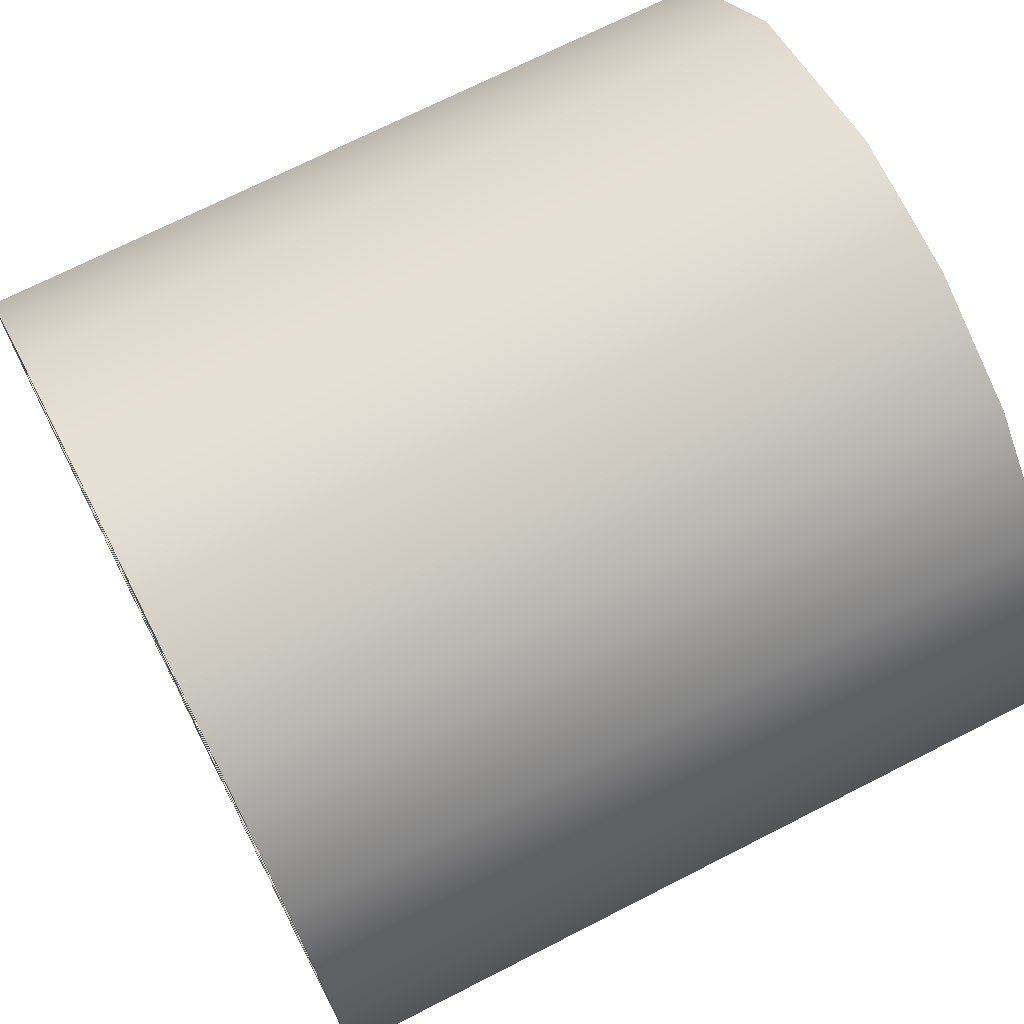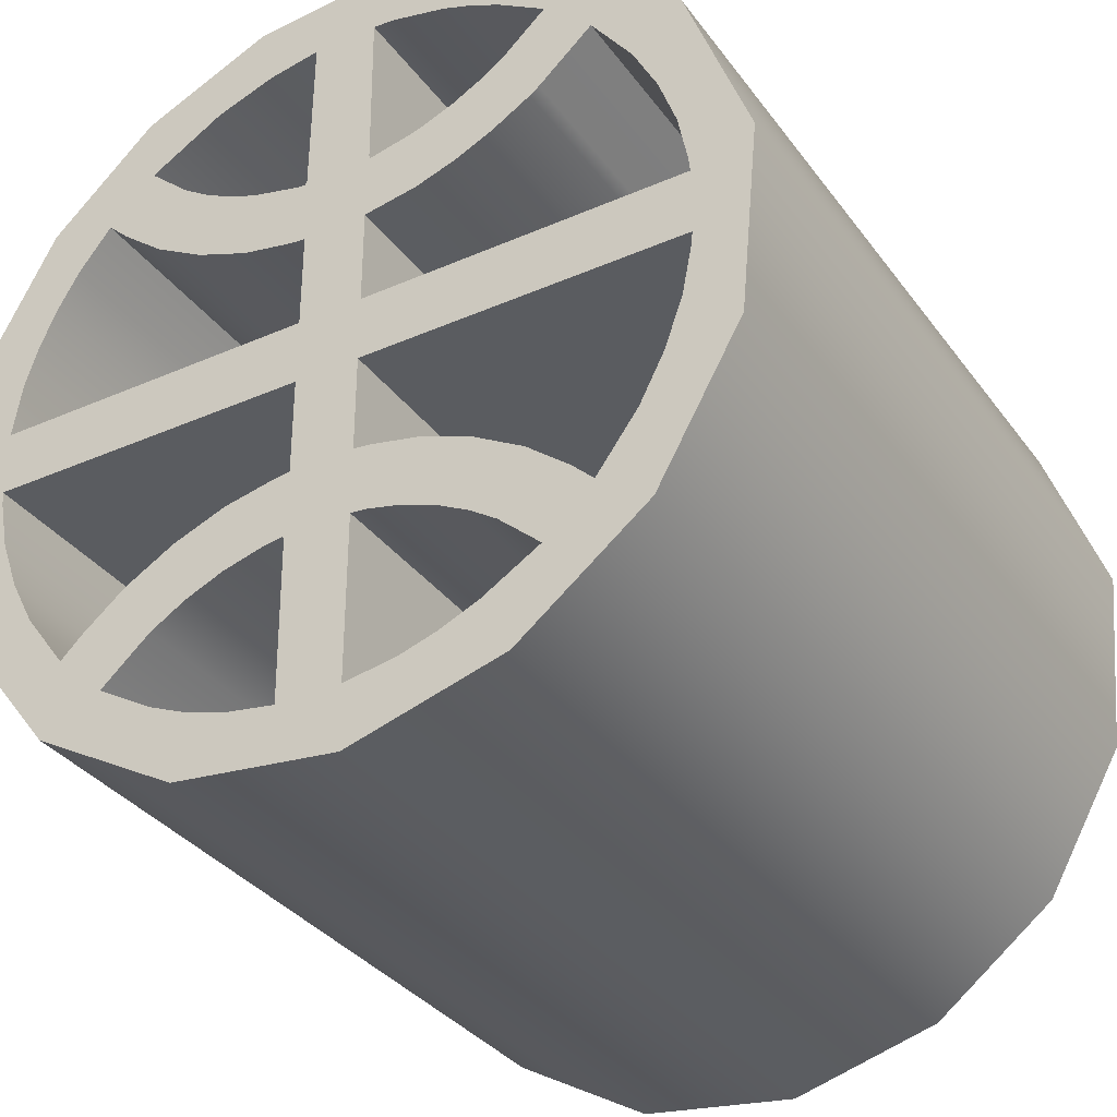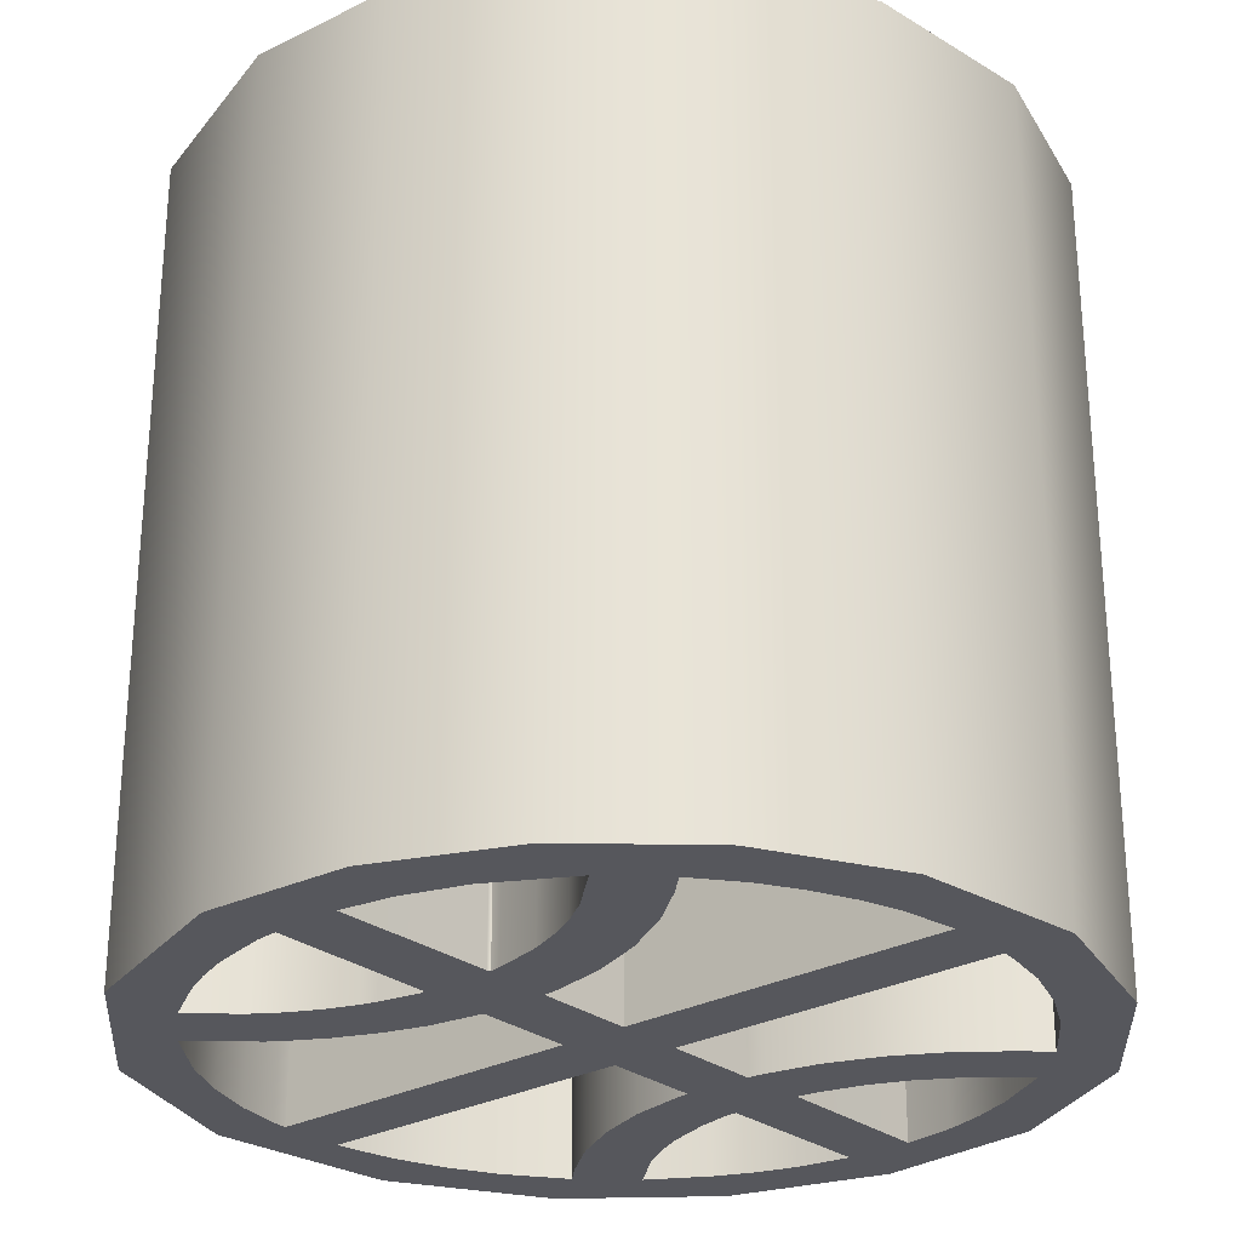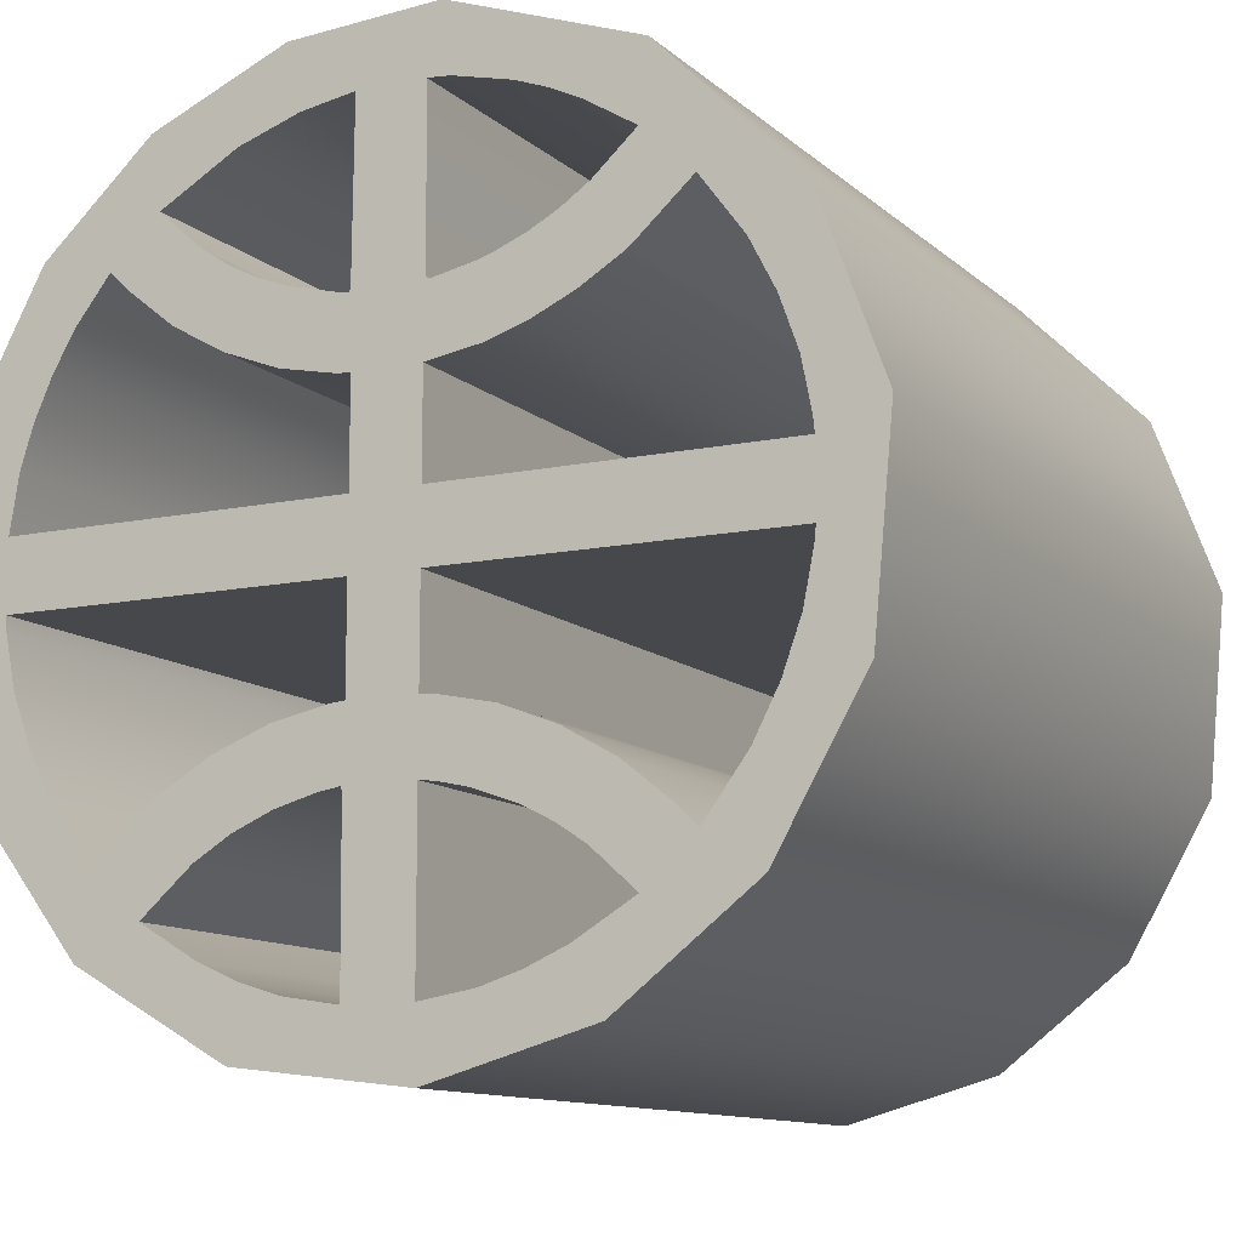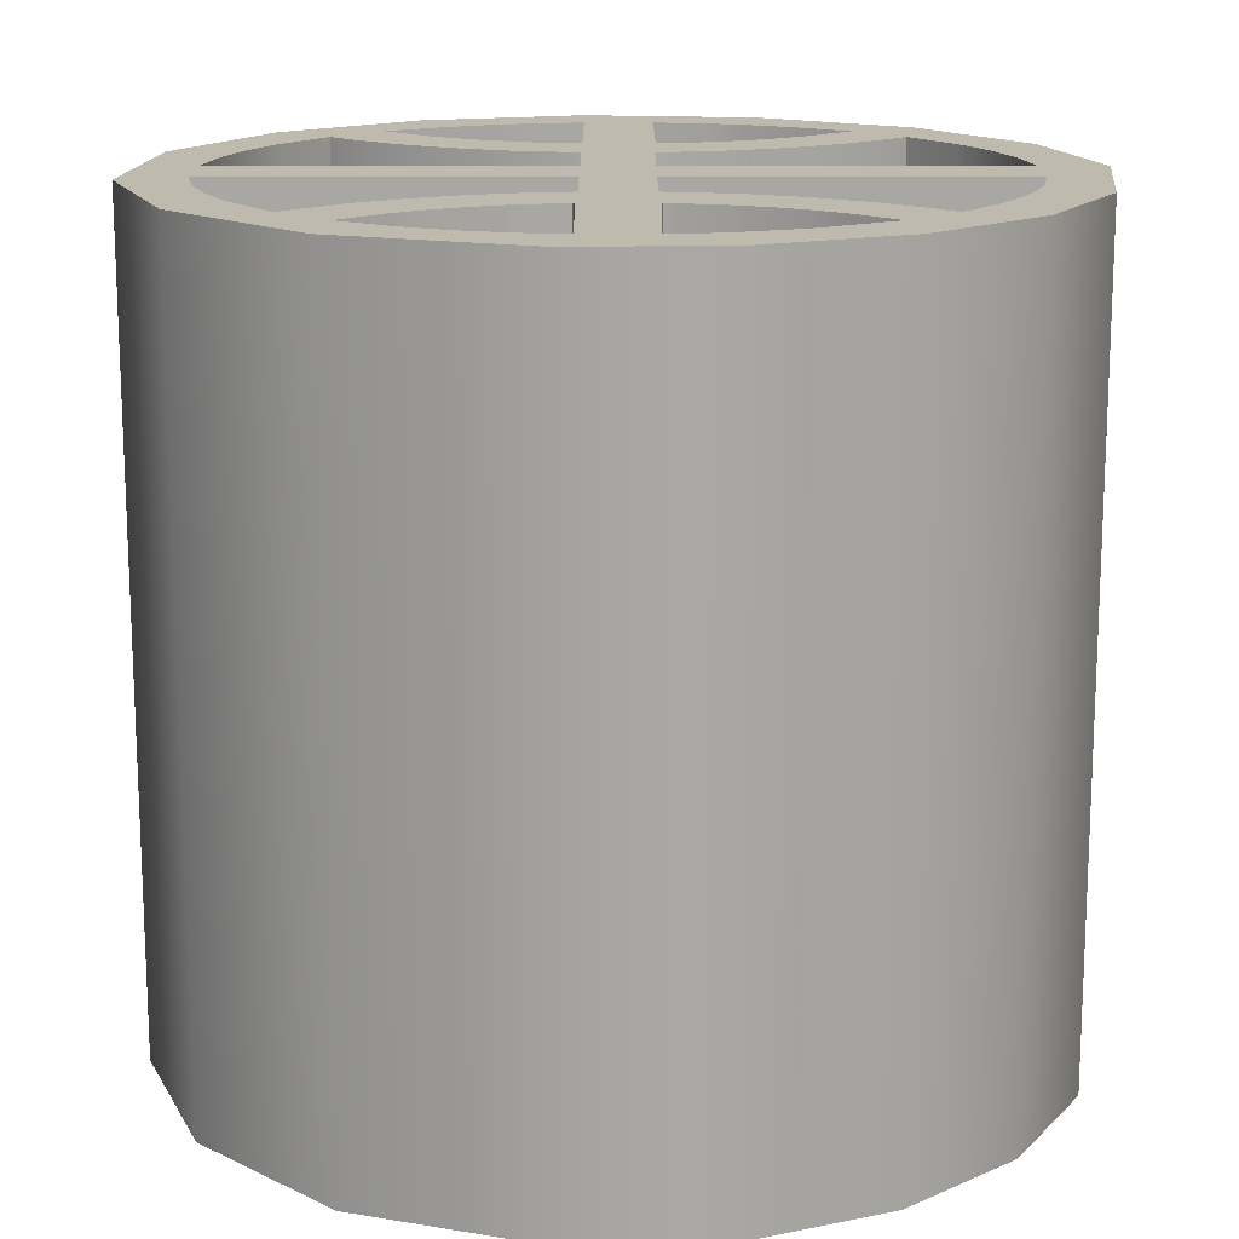
<metadata>
{"format":"obj","ext":"obj","renderer":"f3d","projection":"perspective","resolution":1024,"background":"white","views":[{"elev":71.1,"azim":63.0,"up":"+Z"},{"elev":-33.9,"azim":-149.3,"up":"+Z"},{"elev":-27.5,"azim":40.5,"up":"+Y"},{"elev":-11.3,"azim":-152.6,"up":"+Z"},{"elev":15.5,"azim":-0.0,"up":"+Y"}]}
</metadata>
<code>
g default
v 0.1285 0 0.5191
v 0.2936 0 0.4484
v 0.4268 0 0.3275
v 0.5139 0 0.1656
v 0.5394 0 -0.04611
v 0.4836 0 -0.2448
v 0.3579 0 -0.408
v 0.1734 0 -0.5133
v -0.03871 0 -0.5387
v -0.2371 0 -0.4832
v -0.3999 0 -0.3575
v -0.5056 0 -0.1727
v -0.5281 0 0.06854
v -0.4476 0 0.2861
v -0.2832 0 0.4502
v -0.05427 0 0.5307
v -0.03716 0 0.4511
v -0.0648 0 0.4489
v -0.136 0 0.4316
v -0.1741 0 0.4174
v -0.2114 0 0.3994
v -0.2721 0 0.3621
v -0.2202 0 0.3153
v -0.1877 0 0.2934
v -0.1525 0 0.2749
v -0.1151 0 0.26
v -0.09567 0 0.2542
v -0.04113 0 0.243
v -0.03911 0 0.2471
v 0.0455 0 0.4518
v 0.04745 0 0.2471
v 0.04947 0 0.243
v 0.06234 0 0.2446
v 0.1234 0 0.26
v 0.1609 0 0.2749
v 0.1961 0 0.2934
v 0.2285 0 0.3153
v 0.2805 0 0.3621
v 0.1856 0 0.4161
v 0.1107 0 0.4411
v -0.2659 0 0.2463
v -0.3332 0 0.306
v -0.385 0 0.236
v -0.4154 0 0.1773
v -0.4373 0 0.1161
v -0.4491 0 0.05667
v -0.4512 0 0.0378
v -0.03716 0 0.0378
v -0.03716 0 0.1597
v -0.1049 0 0.1707
v -0.1555 0 0.1869
v -0.2058 0 0.2094
v -0.2535 0 0.2374
v 0.3405 0 0.3057
v 0.3145 0 0.2805
v 0.2605 0 0.2369
v 0.1977 0 0.2012
v 0.1309 0 0.1754
v 0.06438 0 0.1617
v 0.0455 0 0.1597
v 0.0455 0 0.0378
v 0.4595 0 0.0378
v 0.4485 0 0.1054
v 0.4324 0 0.1561
v 0.41 0 0.2062
v 0.3823 0 0.2531
v -0.03716 0 -0.04487
v -0.4512 0 -0.04487
v -0.4491 0 -0.06374
v -0.4373 0 -0.1232
v -0.4154 0 -0.1844
v -0.385 0 -0.2431
v -0.3332 0 -0.3131
v -0.3066 0 -0.2877
v -0.2518 0 -0.2438
v -0.189 0 -0.2081
v -0.1224 0 -0.1824
v -0.05604 0 -0.1688
v -0.03716 0 -0.1668
v 0.4595 0 -0.04487
v 0.0455 0 -0.04487
v 0.0455 0 -0.1668
v 0.06438 0 -0.1688
v 0.1307 0 -0.1824
v 0.1973 0 -0.2081
v 0.2602 0 -0.2438
v 0.3149 0 -0.2877
v 0.3415 0 -0.3131
v 0.3934 0 -0.2431
v 0.4237 0 -0.1844
v 0.4457 0 -0.1232
v 0.4575 0 -0.06374
v -0.03716 0 -0.2501
v -0.05634 0 -0.252
v -0.09369 0 -0.2605
v -0.1501 0 -0.2808
v -0.1862 0 -0.2997
v -0.2197 0 -0.3221
v -0.2721 0 -0.3692
v -0.2015 0 -0.4114
v -0.1526 0 -0.4329
v -0.1033 0 -0.4483
v -0.03716 0 -0.4589
v 0.04947 0 -0.2501
v 0.04745 0 -0.2542
v 0.0455 0 -0.4589
v 0.1117 0 -0.4483
v 0.1609 0 -0.4329
v 0.2099 0 -0.4114
v 0.2805 0 -0.3692
v 0.2186 0 -0.3152
v 0.174 0 -0.2884
v 0.1259 0 -0.2678
v 0.07607 0 -0.2544
v 0.1285 1 0.5191
v 0.2936 1 0.4484
v 0.4268 1 0.3275
v 0.5139 1 0.1656
v 0.5394 1 -0.04611
v 0.4836 1 -0.2448
v 0.3579 1 -0.408
v 0.1734 1 -0.5133
v -0.03871 1 -0.5387
v -0.2371 1 -0.4832
v -0.3999 1 -0.3575
v -0.5056 1 -0.1727
v -0.5281 1 0.06854
v -0.4476 1 0.2861
v -0.2832 1 0.4502
v -0.05427 1 0.5307
v -0.03716 1 0.4511
v -0.0648 1 0.4489
v -0.136 1 0.4316
v -0.1741 1 0.4174
v -0.2114 1 0.3994
v -0.2721 1 0.3621
v -0.2202 1 0.3153
v -0.1877 1 0.2934
v -0.1525 1 0.2749
v -0.1151 1 0.26
v -0.09567 1 0.2542
v -0.04113 1 0.243
v -0.03911 1 0.2471
v 0.0455 1 0.4518
v 0.04745 1 0.2471
v 0.04947 1 0.243
v 0.06234 1 0.2446
v 0.1234 1 0.26
v 0.1609 1 0.2749
v 0.1961 1 0.2934
v 0.2285 1 0.3153
v 0.2805 1 0.3621
v 0.1856 1 0.4161
v 0.1107 1 0.4411
v -0.2659 1 0.2463
v -0.3332 1 0.306
v -0.385 1 0.236
v -0.4154 1 0.1773
v -0.4373 1 0.1161
v -0.4491 1 0.05667
v -0.4512 1 0.0378
v -0.03716 1 0.0378
v -0.03716 1 0.1597
v -0.1049 1 0.1707
v -0.1555 1 0.1869
v -0.2058 1 0.2094
v -0.2535 1 0.2374
v 0.3405 1 0.3057
v 0.3145 1 0.2805
v 0.2605 1 0.2369
v 0.1977 1 0.2012
v 0.1309 1 0.1754
v 0.06438 1 0.1617
v 0.0455 1 0.1597
v 0.0455 1 0.0378
v 0.4595 1 0.0378
v 0.4485 1 0.1054
v 0.4324 1 0.1561
v 0.41 1 0.2062
v 0.3823 1 0.2531
v -0.03716 1 -0.04487
v -0.4512 1 -0.04487
v -0.4491 1 -0.06374
v -0.4373 1 -0.1232
v -0.4154 1 -0.1844
v -0.385 1 -0.2431
v -0.3332 1 -0.3131
v -0.3066 1 -0.2877
v -0.2518 1 -0.2438
v -0.189 1 -0.2081
v -0.1224 1 -0.1824
v -0.05604 1 -0.1688
v -0.03716 1 -0.1668
v 0.4595 1 -0.04487
v 0.0455 1 -0.04487
v 0.0455 1 -0.1668
v 0.06438 1 -0.1688
v 0.1307 1 -0.1824
v 0.1973 1 -0.2081
v 0.2602 1 -0.2438
v 0.3149 1 -0.2877
v 0.3415 1 -0.3131
v 0.3934 1 -0.2431
v 0.4237 1 -0.1844
v 0.4457 1 -0.1232
v 0.4575 1 -0.06374
v -0.03716 1 -0.2501
v -0.05634 1 -0.252
v -0.09369 1 -0.2605
v -0.1501 1 -0.2808
v -0.1862 1 -0.2997
v -0.2197 1 -0.3221
v -0.2721 1 -0.3692
v -0.2015 1 -0.4114
v -0.1526 1 -0.4329
v -0.1033 1 -0.4483
v -0.03716 1 -0.4589
v 0.04947 1 -0.2501
v 0.04745 1 -0.2542
v 0.0455 1 -0.4589
v 0.1117 1 -0.4483
v 0.1609 1 -0.4329
v 0.2099 1 -0.4114
v 0.2805 1 -0.3692
v 0.2186 1 -0.3152
v 0.174 1 -0.2884
v 0.1259 1 -0.2678
v 0.07607 1 -0.2544
g svgMesh21
f 15 14 16
f 14 22 16
f 22 21 16
f 21 20 16
f 14 42 22
f 20 19 16
f 19 18 16
f 42 14 43
f 14 13 43
f 43 13 44
f 44 13 45
f 45 13 46
f 13 12 46
f 46 12 47
f 18 17 16
f 16 17 1
f 42 41 22
f 22 41 23
f 23 41 24
f 41 53 24
f 53 52 24
f 24 52 25
f 52 51 25
f 25 51 26
f 51 50 26
f 26 50 27
f 27 50 28
f 50 49 28
f 47 12 68
f 68 12 69
f 69 12 70
f 70 12 71
f 12 11 71
f 71 11 72
f 72 11 73
f 11 10 73
f 47 68 48
f 68 67 48
f 73 10 74
f 74 10 99
f 99 10 100
f 99 98 74
f 74 98 75
f 98 97 75
f 75 97 76
f 97 96 76
f 10 9 100
f 100 9 101
f 101 9 102
f 102 9 103
f 9 8 103
f 76 96 77
f 96 95 77
f 77 95 78
f 95 94 78
f 94 93 78
f 78 93 79
f 103 8 106
f 106 8 107
f 107 8 108
f 8 7 108
f 108 7 109
f 109 7 110
f 103 106 93
f 106 105 93
f 93 105 79
f 105 104 79
f 7 6 110
f 110 6 88
f 88 6 89
f 89 6 90
f 6 5 90
f 90 5 91
f 91 5 92
f 92 5 80
f 5 4 80
f 88 87 110
f 110 87 111
f 87 86 111
f 111 86 112
f 86 85 112
f 112 85 113
f 85 84 113
f 113 84 114
f 84 83 114
f 114 83 104
f 104 83 79
f 83 82 79
f 79 82 67
f 82 81 67
f 67 81 48
f 80 4 62
f 62 4 63
f 63 4 64
f 4 3 64
f 64 3 65
f 65 3 66
f 66 3 54
f 3 2 54
f 80 62 81
f 62 61 81
f 81 61 48
f 48 61 49
f 61 60 49
f 49 60 28
f 28 60 29
f 17 30 1
f 30 40 1
f 1 40 2
f 40 39 2
f 39 38 2
f 2 38 54
f 54 38 55
f 38 37 55
f 55 37 56
f 37 36 56
f 56 36 57
f 36 35 57
f 57 35 58
f 35 34 58
f 34 33 58
f 58 33 59
f 33 32 59
f 59 32 60
f 60 32 29
f 32 31 29
f 31 30 29
f 30 17 29
f 1 2 115
f 115 2 116
f 2 3 116
f 116 3 117
f 3 4 117
f 117 4 118
f 4 5 118
f 118 5 119
f 5 6 119
f 119 6 120
f 6 7 120
f 120 7 121
f 7 8 121
f 121 8 122
f 8 9 122
f 122 9 123
f 9 10 123
f 123 10 124
f 10 11 124
f 124 11 125
f 11 12 125
f 125 12 126
f 12 13 126
f 126 13 127
f 13 14 127
f 127 14 128
f 14 15 128
f 128 15 129
f 15 16 129
f 129 16 130
f 16 1 130
f 130 1 115
f 17 18 131
f 131 18 132
f 18 19 132
f 132 19 133
f 19 20 133
f 133 20 134
f 20 21 134
f 134 21 135
f 21 22 135
f 135 22 136
f 22 23 136
f 136 23 137
f 23 24 137
f 137 24 138
f 24 25 138
f 138 25 139
f 25 26 139
f 139 26 140
f 26 27 140
f 140 27 141
f 27 28 141
f 141 28 142
f 28 29 142
f 142 29 143
f 29 17 143
f 143 17 131
f 30 31 144
f 144 31 145
f 31 32 145
f 145 32 146
f 32 33 146
f 146 33 147
f 33 34 147
f 147 34 148
f 34 35 148
f 148 35 149
f 35 36 149
f 149 36 150
f 36 37 150
f 150 37 151
f 37 38 151
f 151 38 152
f 38 39 152
f 152 39 153
f 39 40 153
f 153 40 154
f 40 30 154
f 154 30 144
f 41 42 155
f 155 42 156
f 42 43 156
f 156 43 157
f 43 44 157
f 157 44 158
f 44 45 158
f 158 45 159
f 45 46 159
f 159 46 160
f 46 47 160
f 160 47 161
f 47 48 161
f 161 48 162
f 48 49 162
f 162 49 163
f 49 50 163
f 163 50 164
f 50 51 164
f 164 51 165
f 51 52 165
f 165 52 166
f 52 53 166
f 166 53 167
f 53 41 167
f 167 41 155
f 54 55 168
f 168 55 169
f 55 56 169
f 169 56 170
f 56 57 170
f 170 57 171
f 57 58 171
f 171 58 172
f 58 59 172
f 172 59 173
f 59 60 173
f 173 60 174
f 60 61 174
f 174 61 175
f 61 62 175
f 175 62 176
f 62 63 176
f 176 63 177
f 63 64 177
f 177 64 178
f 64 65 178
f 178 65 179
f 65 66 179
f 179 66 180
f 66 54 180
f 180 54 168
f 67 68 181
f 181 68 182
f 68 69 182
f 182 69 183
f 69 70 183
f 183 70 184
f 70 71 184
f 184 71 185
f 71 72 185
f 185 72 186
f 72 73 186
f 186 73 187
f 73 74 187
f 187 74 188
f 74 75 188
f 188 75 189
f 75 76 189
f 189 76 190
f 76 77 190
f 190 77 191
f 77 78 191
f 191 78 192
f 78 79 192
f 192 79 193
f 79 67 193
f 193 67 181
f 80 81 194
f 194 81 195
f 81 82 195
f 195 82 196
f 82 83 196
f 196 83 197
f 83 84 197
f 197 84 198
f 84 85 198
f 198 85 199
f 85 86 199
f 199 86 200
f 86 87 200
f 200 87 201
f 87 88 201
f 201 88 202
f 88 89 202
f 202 89 203
f 89 90 203
f 203 90 204
f 90 91 204
f 204 91 205
f 91 92 205
f 205 92 206
f 92 80 206
f 206 80 194
f 93 94 207
f 207 94 208
f 94 95 208
f 208 95 209
f 95 96 209
f 209 96 210
f 96 97 210
f 210 97 211
f 97 98 211
f 211 98 212
f 98 99 212
f 212 99 213
f 99 100 213
f 213 100 214
f 100 101 214
f 214 101 215
f 101 102 215
f 215 102 216
f 102 103 216
f 216 103 217
f 103 93 217
f 217 93 207
f 104 105 218
f 218 105 219
f 105 106 219
f 219 106 220
f 106 107 220
f 220 107 221
f 107 108 221
f 221 108 222
f 108 109 222
f 222 109 223
f 109 110 223
f 223 110 224
f 110 111 224
f 224 111 225
f 111 112 225
f 225 112 226
f 112 113 226
f 226 113 227
f 113 114 227
f 227 114 228
f 114 104 228
f 228 104 218
f 127 128 126
f 126 161 182
f 126 128 161
f 161 128 160
f 160 128 159
f 159 128 158
f 182 183 126
f 183 184 126
f 158 128 157
f 184 185 126
f 126 185 125
f 185 186 125
f 186 187 125
f 125 187 124
f 128 129 157
f 157 129 156
f 182 161 181
f 161 162 181
f 187 188 124
f 188 213 124
f 213 214 124
f 213 188 212
f 188 189 212
f 212 189 211
f 189 190 211
f 211 190 210
f 124 214 123
f 214 215 123
f 215 216 123
f 216 217 123
f 123 217 122
f 190 191 210
f 210 191 209
f 191 192 209
f 209 192 208
f 208 192 207
f 192 193 207
f 217 220 122
f 220 221 122
f 221 222 122
f 122 222 121
f 222 223 121
f 223 224 121
f 217 207 220
f 220 207 219
f 207 193 219
f 219 193 218
f 121 224 120
f 224 202 120
f 202 203 120
f 203 204 120
f 120 204 119
f 204 205 119
f 205 206 119
f 206 194 119
f 119 194 118
f 202 224 201
f 224 225 201
f 201 225 200
f 200 225 199
f 225 226 199
f 226 227 199
f 199 227 198
f 227 228 198
f 198 228 197
f 228 218 197
f 218 193 197
f 197 193 196
f 196 193 195
f 193 181 195
f 181 162 195
f 194 176 118
f 176 177 118
f 177 178 118
f 118 178 117
f 178 179 117
f 179 180 117
f 180 168 117
f 117 168 116
f 176 194 175
f 194 195 175
f 195 162 175
f 175 162 174
f 162 163 174
f 156 129 155
f 129 136 155
f 136 137 155
f 136 129 135
f 129 130 135
f 135 130 134
f 134 130 133
f 133 130 132
f 132 130 131
f 130 115 131
f 137 138 155
f 155 138 167
f 167 138 166
f 138 139 166
f 166 139 165
f 139 140 165
f 165 140 164
f 140 141 164
f 141 142 164
f 164 142 163
f 163 142 174
f 142 143 174
f 131 115 144
f 144 115 154
f 115 116 154
f 154 116 153
f 153 116 152
f 116 168 152
f 168 169 152
f 152 169 151
f 169 170 151
f 151 170 150
f 170 171 150
f 150 171 149
f 171 172 149
f 149 172 148
f 148 172 147
f 172 173 147
f 147 173 146
f 173 174 146
f 174 143 146
f 146 143 145
f 143 131 145
f 131 144 145

</code>
